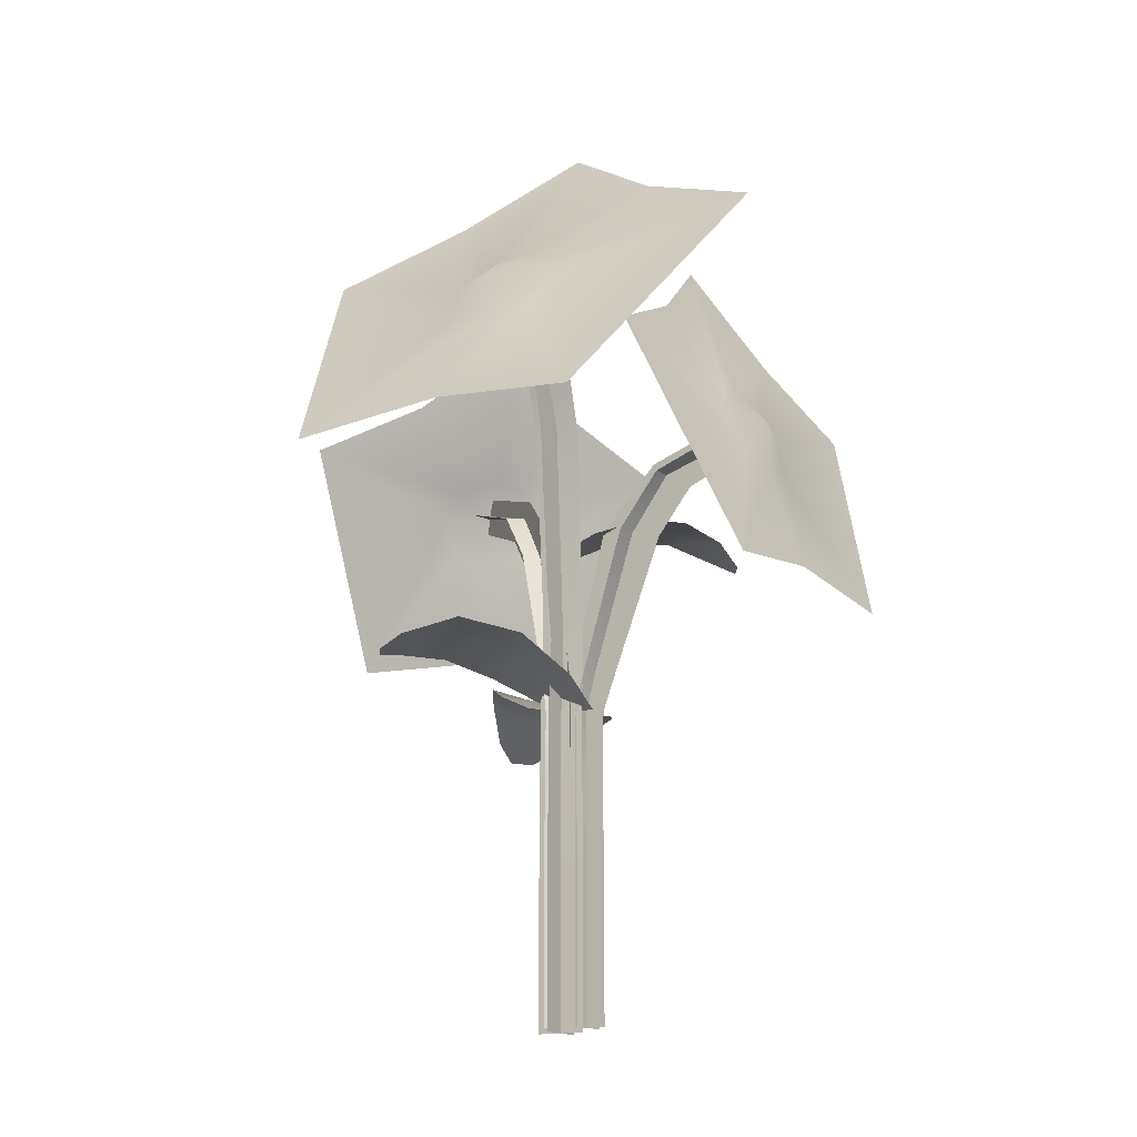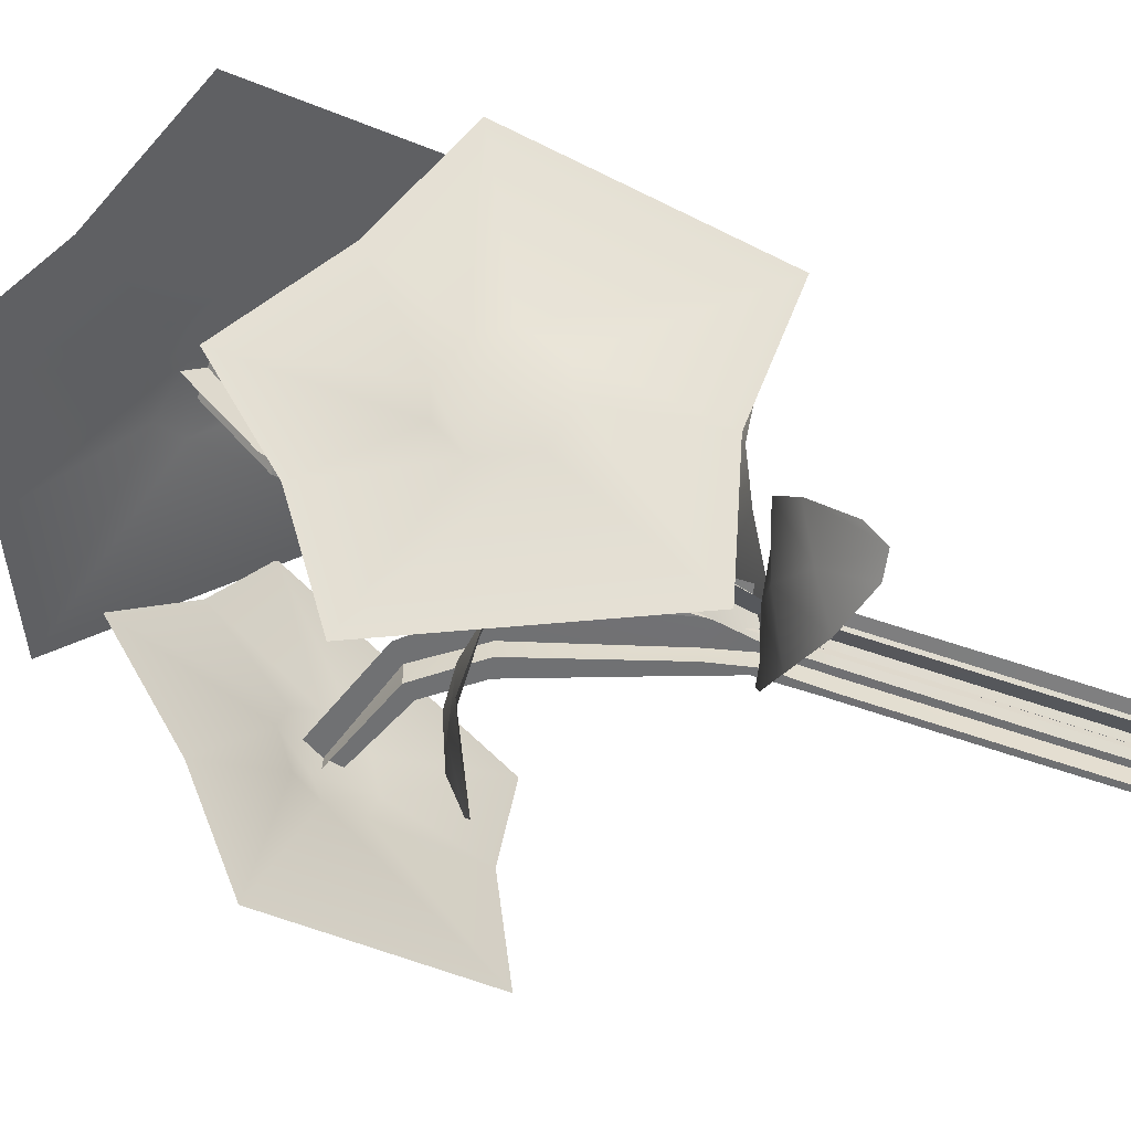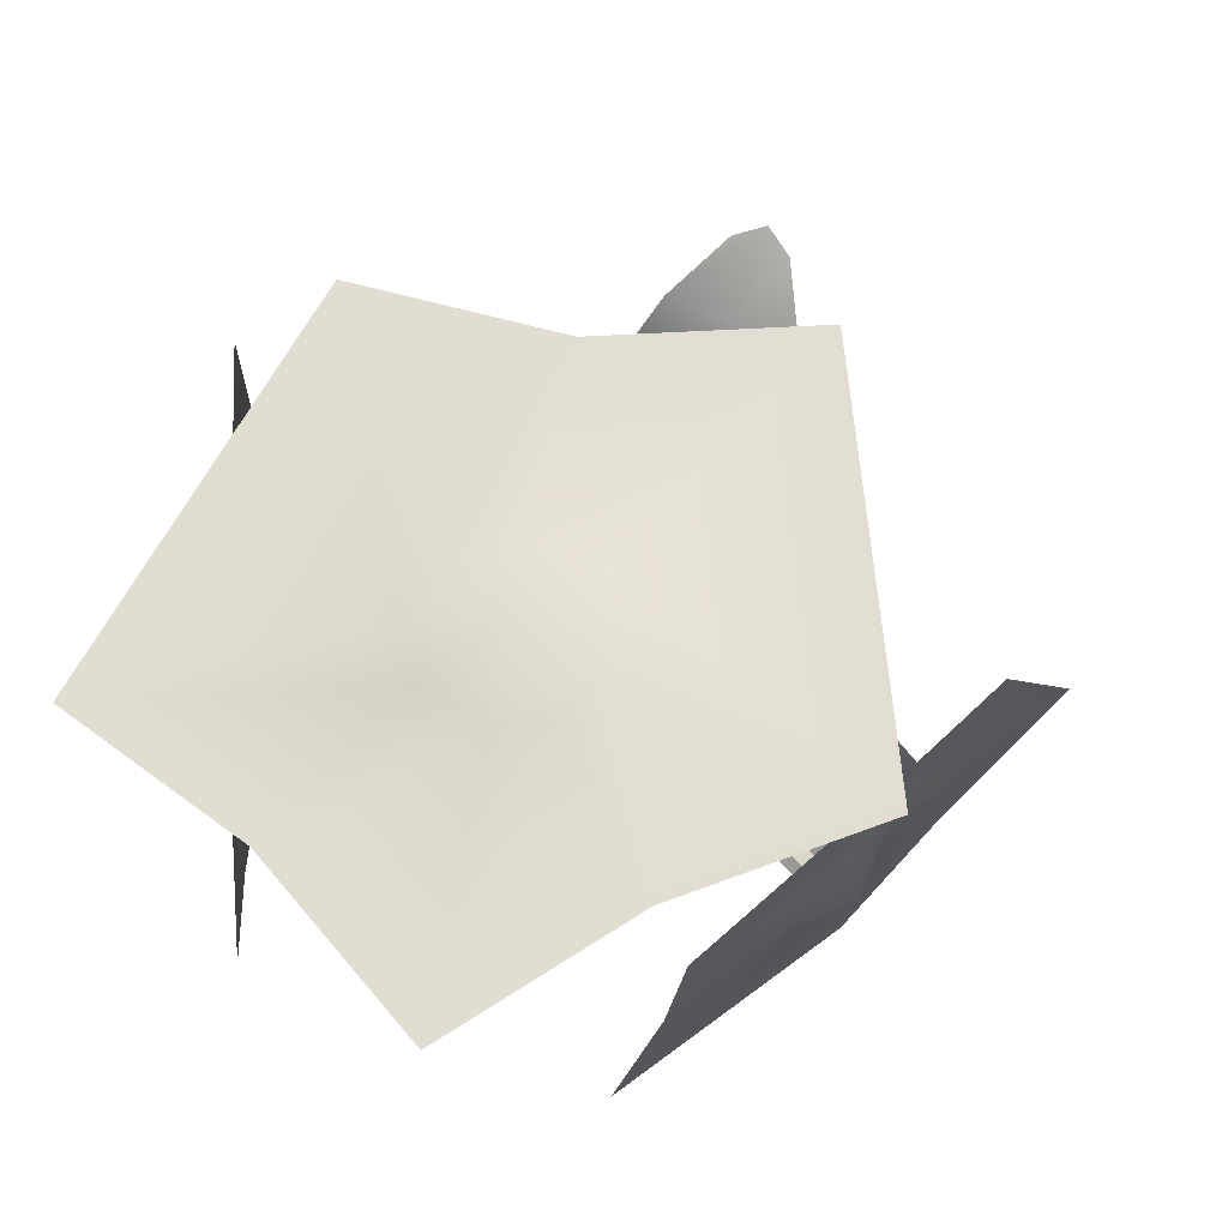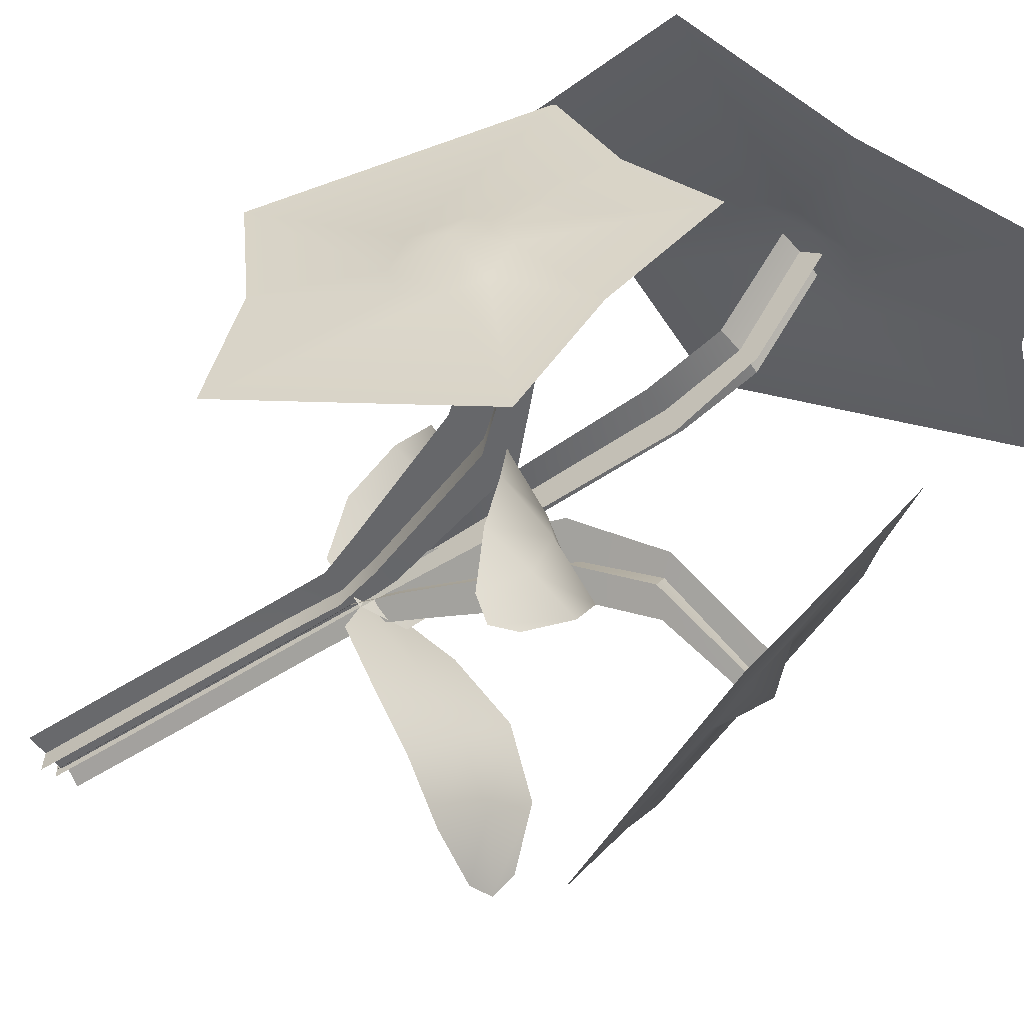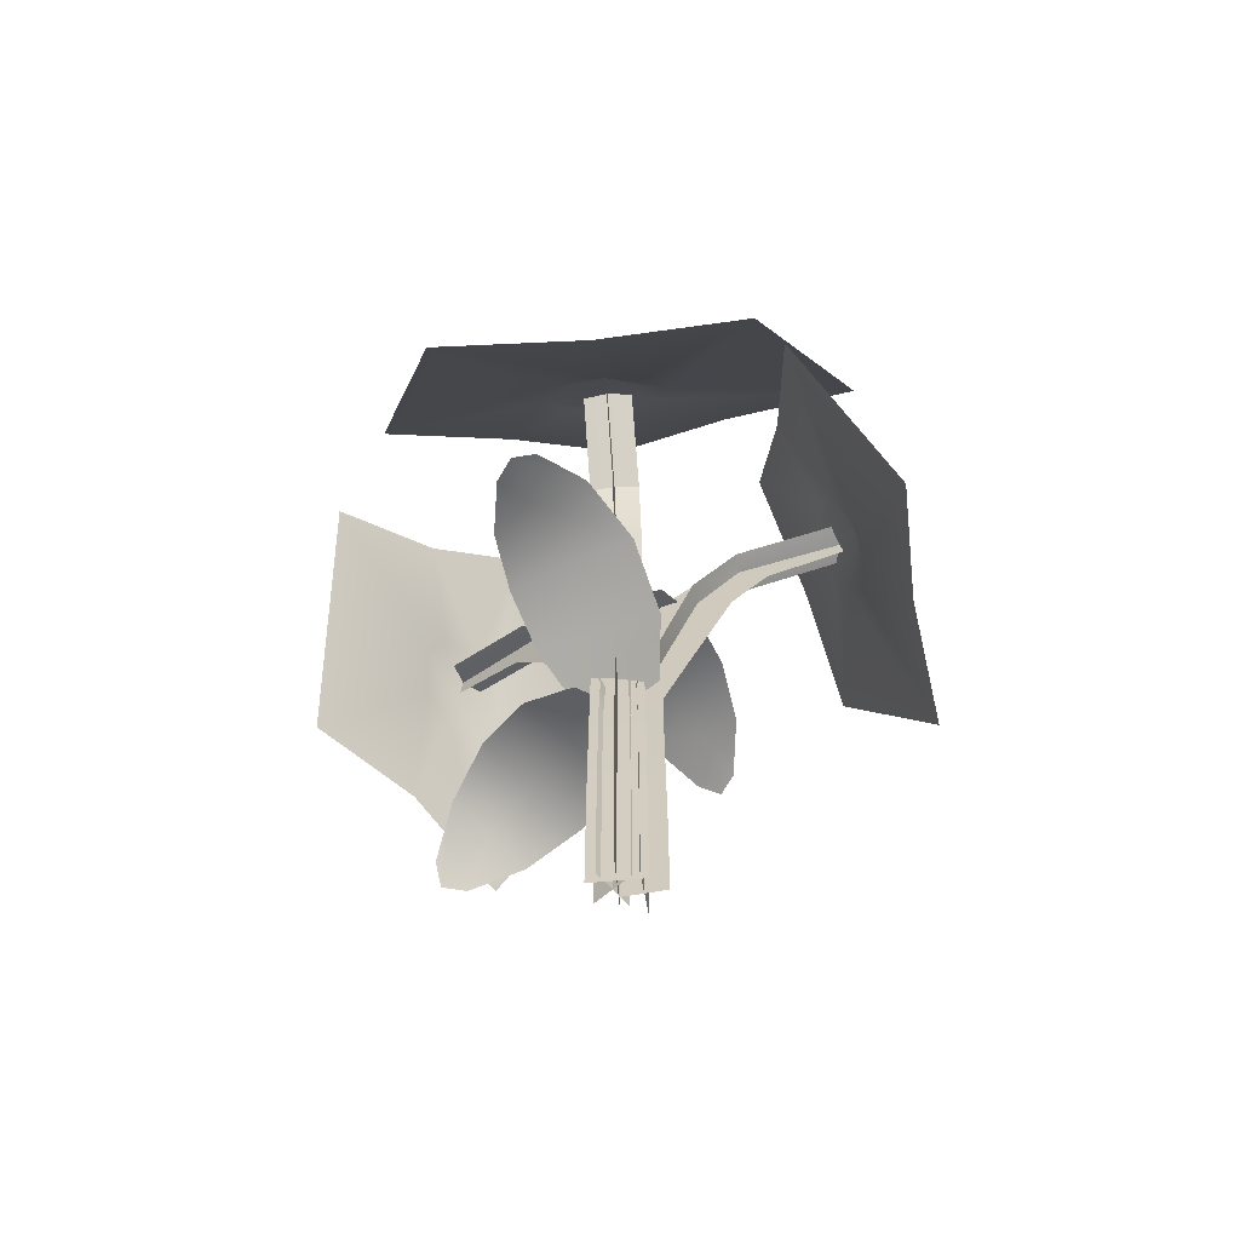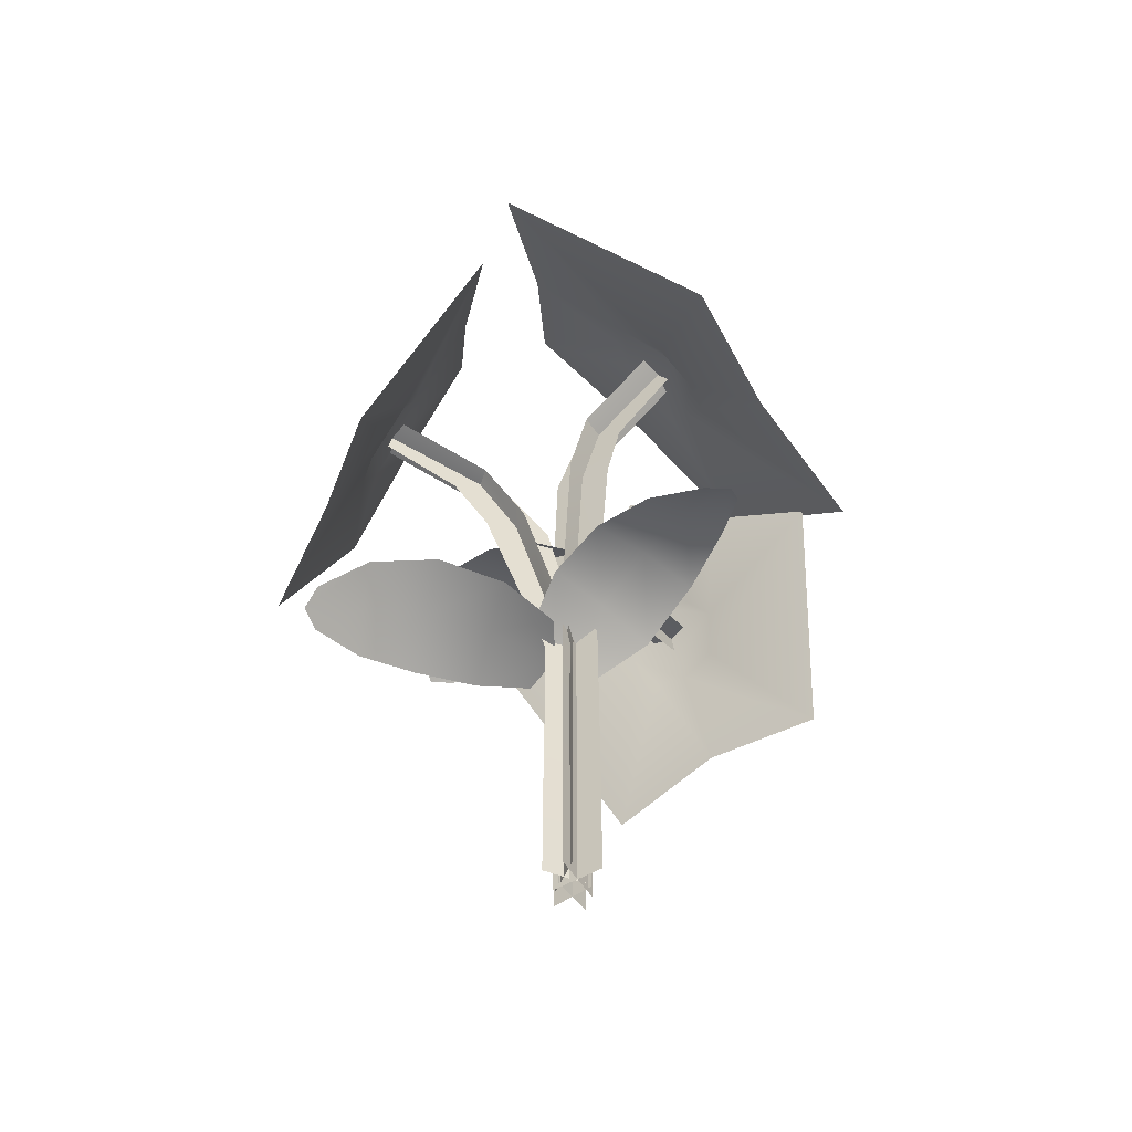
<metadata>
{"format":"obj","ext":"obj","renderer":"f3d","projection":"perspective","resolution":1024,"background":"white","views":[{"elev":-16.2,"azim":30.8,"up":"+Y"},{"elev":-59.7,"azim":-109.8,"up":"+Z"},{"elev":27.2,"azim":-166.8,"up":"+Z"},{"elev":-49.3,"azim":126.2,"up":"+Z"},{"elev":-63.2,"azim":5.4,"up":"+Y"},{"elev":-54.0,"azim":-58.6,"up":"+Y"}]}
</metadata>
<code>
o PLant_4
v 0.05911 0.5236 -0.01185
v -0.08033 0.5598 -0.05824
v -0.09598 0.5996 0.3557
v -0.1595 0.5763 0.3265
v 0.0372 0.6202 0.1904
v -0.1641 0.6121 0.1206
v -0.1766 0.5988 0.2287
v -0.02617 0.6348 0.2893
v 0.06951 0.5651 0.08328
v -0.1311 0.5949 0.01745
v -0.004913 0.5338 -0.05844
v -0.1336 0.5772 0.3625
v -0.06463 0.6256 0.1571
v -0.1028 0.6206 0.2601
v -0.02983 0.5885 0.05088
v -0.07679 0.5418 -0.02029
v 0.02676 0.5369 -0.1306
v -0.3369 0.5592 -0.3317
v -0.2865 0.5192 -0.3675
v -0.2406 0.6224 -0.1521
v -0.09477 0.5575 -0.2935
v -0.1886 0.5383 -0.3467
v -0.3023 0.6151 -0.253
v -0.1629 0.582 -0.06338
v -0.017 0.5535 -0.2163
v -0.007031 0.5341 -0.05838
v -0.3297 0.5266 -0.3609
v -0.1677 0.5986 -0.2271
v -0.2455 0.5799 -0.3026
v -0.08994 0.5762 -0.1416
v -0.2835 0.9594 0.411
v 0.258 0.9594 0.411
v -0.2068 1.489 0.01758
v 0.2 1.481 0.02317
v -0.01274 0.9939 0.3853
v -0.01274 1.628 -0.08628
v -0.4342 1.389 0.09201
v 0.4396 1.378 0.09983
v -0.01274 1.3 0.2098
v -0.1224 1.29 0.1654
v -0.09218 1.207 0.2272
v -0.007126 1.187 0.2421
v 0.06494 1.205 0.2283
v 0.09884 1.275 0.1766
v 0.07175 1.325 0.1391
v -0.01362 1.356 0.1164
v -0.07581 1.342 0.1269
v -0.05273 -0.03415 -0.01573
v 0.03618 -0.03415 -0.01573
v -0.05154 1.28 0.1694
v 0.03499 1.28 0.1694
v -0.04862 0.6477 -0.02177
v -0.008275 -0.03415 -0.01573
v 0.034 0.649 -0.02208
v -0.008275 1.28 0.1756
v -0.007213 0.6485 -0.02197
v 0.03548 1.171 0.0363
v -0.05203 1.171 0.0363
v -0.008275 1.173 0.03845
v -0.05273 0.08308 -0.01573
v 0.03618 0.08308 -0.01573
v -0.008275 0.08308 -0.01573
v 0.0351 0.5277 -0.01598
v 0.03618 0.1966 -0.01573
v -0.007752 0.5273 -0.01606
v -0.008275 0.1966 -0.01573
v -0.05273 0.1966 -0.01573
v -0.05072 0.5266 -0.01612
v -0.04789 0.7462 -0.01669
v -0.05165 1.05 0.00075
v 0.03548 1.051 0.000658
v 0.03355 0.7477 -0.01833
v -0.008073 1.051 6.8e-05
v -0.007006 0.7471 -0.01656
v -0.008275 -0.03415 0.02872
v -0.008275 -0.03415 -0.06018
v -0.008275 1.246 0.1963
v -0.008275 1.314 0.1426
v -0.007196 0.6513 0.01922
v -0.008275 -0.03415 -0.01573
v -0.00718 0.6465 -0.06319
v -0.008275 1.28 0.1756
v -0.007213 0.6485 -0.02197
v -0.008275 1.198 0.001455
v -0.008272 1.145 0.08403
v -0.008275 1.173 0.03845
v -0.008275 0.08308 0.02872
v -0.008275 0.08308 -0.06018
v -0.008275 0.08308 -0.01573
v -0.007726 0.5266 -0.05879
v -0.008275 0.1966 -0.06018
v -0.007752 0.5273 -0.01606
v -0.008275 0.1966 -0.01573
v -0.008275 0.1966 0.02872
v -0.007753 0.5287 0.02692
v -0.006962 0.7516 0.03421
v -0.008019 1.038 0.05608
v -0.008133 1.064 -0.05486
v -0.006962 0.7441 -0.06628
v -0.008073 1.051 6.8e-05
v -0.007006 0.7471 -0.01656
v 0.4702 0.6942 0.2108
v 0.5054 0.6841 -0.2239
v 0.289 1.19 0.1226
v 0.3181 1.175 -0.2035
v 0.4757 0.7216 -0.008266
v 0.2525 1.317 -0.04017
v 0.3095 1.1 0.3102
v 0.37 1.074 -0.3906
v 0.4084 0.9973 -0.02014
v 0.3654 1.001 0.06487
v 0.3967 0.9226 0.04479
v 0.4094 0.9021 -0.02246
v 0.4074 0.9183 -0.08124
v 0.3851 0.9829 -0.1119
v 0.3655 1.031 -0.09274
v 0.3492 1.061 -0.02576
v 0.3502 1.049 0.02487
v 0.02403 -0.02453 -0.01047
v 0.03004 -0.02453 -0.08182
v 0.3637 0.9935 0.007903
v 0.3685 0.9924 -0.06154
v 0.02176 0.5241 -0.01417
v 0.02703 -0.02453 -0.04615
v 0.02704 0.5252 -0.08051
v 0.3755 0.9903 -0.0262
v 0.02462 0.5246 -0.04742
v 0.2047 0.9382 -0.07363
v 0.1967 0.9397 -0.00348
v 0.1981 0.9408 -0.03858
v 0.02403 0.0699 -0.01047
v 0.03004 0.0699 -0.08182
v 0.02703 0.0699 -0.04615
v 0.02976 0.4281 -0.08098
v 0.03004 0.1614 -0.08182
v 0.0268 0.4277 -0.04659
v 0.02703 0.1614 -0.04615
v 0.02403 0.1614 -0.01047
v 0.02385 0.4271 -0.0121
v 0.04099 0.5996 -0.01441
v 0.1194 0.845 -0.008483
v 0.1261 0.8446 -0.07838
v 0.04477 0.6009 -0.07989
v 0.1241 0.845 -0.04346
v 0.04434 0.6003 -0.04722
v 0.06271 -0.02453 -0.04314
v -0.008645 -0.02453 -0.04915
v 0.3813 0.9604 -0.02493
v 0.3557 1.024 -0.02848
v 0.06237 0.5255 -0.04465
v 0.02703 -0.02453 -0.04615
v -0.01049 0.5237 -0.05024
v 0.3755 0.9903 -0.0262
v 0.02462 0.5246 -0.04742
v 0.1704 0.9659 -0.04124
v 0.2465 0.9088 -0.03466
v 0.1981 0.9408 -0.03858
v 0.06271 0.0699 -0.04314
v -0.008645 0.0699 -0.04915
v 0.02703 0.0699 -0.04615
v -0.00749 0.4272 -0.0495
v -0.008645 0.1614 -0.04915
v 0.0268 0.4277 -0.04659
v 0.02703 0.1614 -0.04615
v 0.06271 0.1614 -0.04314
v 0.0613 0.4288 -0.04368
v 0.0915 0.6022 -0.04376
v 0.1818 0.8299 -0.03856
v 0.06273 0.8572 -0.04822
v -0.003827 0.6003 -0.05062
v 0.1241 0.845 -0.04346
v 0.04434 0.6003 -0.04722
v -0.2622 0.6942 -0.485
v -0.5171 0.6841 -0.1312
v -0.1527 1.19 -0.3158
v -0.3462 1.175 -0.0517
v -0.3801 0.7216 -0.3003
v -0.2056 1.317 -0.1576
v -0.07317 1.1 -0.4869
v -0.4874 1.074 0.08165
v -0.3286 0.9973 -0.2553
v -0.2479 1.001 -0.3059
v -0.2851 0.9226 -0.3049
v -0.3307 0.9021 -0.2539
v -0.3594 0.9183 -0.2025
v -0.3562 0.9829 -0.1647
v -0.3295 1.031 -0.171
v -0.2809 1.061 -0.2199
v -0.2555 1.049 -0.2637
v 0.005335 -0.02453 -0.06484
v -0.03671 -0.02453 -0.006875
v -0.2759 0.9935 -0.2562
v -0.3159 0.9924 -0.1993
v 0.005358 0.5241 -0.0605
v -0.01569 -0.02453 -0.03586
v -0.03346 0.5252 -0.006451
v -0.3036 0.9903 -0.2331
v -0.01428 0.5246 -0.03352
v -0.182 0.9382 -0.1042
v -0.1388 0.9397 -0.1601
v -0.1582 0.9408 -0.1308
v 0.005335 0.0699 -0.06484
v -0.03671 0.0699 -0.006875
v -0.01569 0.0699 -0.03586
v -0.03604 0.4281 -0.007456
v -0.03671 0.1614 -0.006875
v -0.01572 0.4277 -0.03536
v -0.01569 0.1614 -0.03586
v 0.005335 0.1614 -0.06484
v 0.004643 0.4271 -0.06335
v -0.01122 0.5996 -0.07024
v -0.0753 0.845 -0.1159
v -0.1172 0.8446 -0.0595
v -0.04832 0.6009 -0.01614
v -0.09741 0.845 -0.08836
v -0.03106 0.6003 -0.04389
v -0.04467 -0.02453 -0.05688
v 0.01329 -0.02453 -0.01483
v -0.3079 0.9604 -0.2372
v -0.2879 1.024 -0.2209
v -0.04516 0.5255 -0.05541
v -0.01569 -0.02453 -0.03586
v 0.01431 0.5237 -0.01295
v -0.3036 0.9903 -0.2331
v -0.01428 0.5246 -0.03352
v -0.1359 0.9659 -0.1142
v -0.1975 0.9088 -0.1592
v -0.1582 0.9408 -0.1308
v -0.04467 0.0699 -0.05688
v 0.01329 0.0699 -0.01483
v -0.01569 0.0699 -0.03586
v 0.01213 0.4272 -0.01513
v 0.01329 0.1614 -0.01483
v -0.01572 0.4277 -0.03536
v -0.01569 0.1614 -0.03586
v -0.04467 0.1614 -0.05688
v -0.04374 0.4288 -0.05569
v -0.06964 0.6022 -0.07124
v -0.1442 0.8299 -0.1224
v -0.04732 0.8572 -0.05254
v 0.008411 0.6003 -0.01607
v -0.09741 0.845 -0.08836
v -0.03106 0.6003 -0.04389
v -0.07136 0.8093 -0.06291
v 0.06622 0.8456 -0.01124
v 0.09762 0.8853 -0.4243
v 0.16 0.8621 -0.3927
v -0.04176 0.906 -0.2641
v 0.1568 0.8978 -0.1867
v 0.1733 0.8845 -0.2943
v 0.02533 0.9206 -0.3606
v -0.07812 0.8508 -0.1584
v 0.1198 0.8807 -0.08494
v -0.009153 0.8196 -0.01391
v 0.1355 0.863 -0.4296
v 0.05873 0.9113 -0.227
v 0.1008 0.9064 -0.3285
v 0.0199 0.8743 -0.1222
f 14 7 4 12
f 15 10 6 13
f 13 6 7 14
f 11 2 10 15
f 1 11 15 9
f 5 13 14 8
f 9 15 13 5
f 8 14 12 3
f 29 22 19 27
f 30 25 21 28
f 28 21 22 29
f 26 17 25 30
f 16 26 30 24
f 20 28 29 23
f 24 30 28 20
f 23 29 27 18
f 39 44 45 46
f 40 39 46 47
f 41 42 39 40
f 42 43 44 39
f 41 40 37 31
f 43 42 35 32
f 45 44 38 34
f 47 46 36 33
f 42 41 31 35
f 46 45 34 36
f 40 47 33 37
f 44 43 32 38
f 59 57 51 55
f 58 59 55 50
f 60 62 66 67
f 62 61 64 66
f 73 71 57 59
f 56 54 72 74
f 53 49 61 62
f 48 53 62 60
f 68 65 56 52
f 52 56 74 69
f 70 73 59 58
f 63 65 66 64
f 65 68 67 66
f 71 73 74 72
f 73 70 69 74
f 65 63 54 56
f 86 84 78 82
f 85 86 82 77
f 87 89 93 94
f 89 88 91 93
f 100 98 84 86
f 83 81 99 101
f 80 76 88 89
f 75 80 89 87
f 95 92 83 79
f 79 83 101 96
f 97 100 86 85
f 90 92 93 91
f 92 95 94 93
f 98 100 101 99
f 100 97 96 101
f 92 90 81 83
f 110 115 116 117
f 111 110 117 118
f 112 113 110 111
f 113 114 115 110
f 112 111 108 102
f 114 113 106 103
f 116 115 109 105
f 118 117 107 104
f 113 112 102 106
f 117 116 105 107
f 111 118 104 108
f 115 114 103 109
f 130 128 122 126
f 129 130 126 121
f 131 133 137 138
f 133 132 135 137
f 144 142 128 130
f 127 125 143 145
f 124 120 132 133
f 119 124 133 131
f 139 136 127 123
f 123 127 145 140
f 141 144 130 129
f 134 136 137 135
f 136 139 138 137
f 142 144 145 143
f 144 141 140 145
f 136 134 125 127
f 157 155 149 153
f 156 157 153 148
f 158 160 164 165
f 160 159 162 164
f 171 169 155 157
f 154 152 170 172
f 151 147 159 160
f 146 151 160 158
f 166 163 154 150
f 150 154 172 167
f 168 171 157 156
f 161 163 164 162
f 163 166 165 164
f 169 171 172 170
f 171 168 167 172
f 163 161 152 154
f 181 186 187 188
f 182 181 188 189
f 183 184 181 182
f 184 185 186 181
f 183 182 179 173
f 185 184 177 174
f 187 186 180 176
f 189 188 178 175
f 184 183 173 177
f 188 187 176 178
f 182 189 175 179
f 186 185 174 180
f 201 199 193 197
f 200 201 197 192
f 202 204 208 209
f 204 203 206 208
f 215 213 199 201
f 198 196 214 216
f 195 191 203 204
f 190 195 204 202
f 210 207 198 194
f 194 198 216 211
f 212 215 201 200
f 205 207 208 206
f 207 210 209 208
f 213 215 216 214
f 215 212 211 216
f 207 205 196 198
f 228 226 220 224
f 227 228 224 219
f 229 231 235 236
f 231 230 233 235
f 242 240 226 228
f 225 223 241 243
f 222 218 230 231
f 217 222 231 229
f 237 234 225 221
f 221 225 243 238
f 239 242 228 227
f 232 234 235 233
f 234 237 236 235
f 240 242 243 241
f 242 239 238 243
f 234 232 223 225
f 257 250 247 255
f 258 253 249 256
f 256 249 250 257
f 254 245 253 258
f 244 254 258 252
f 248 256 257 251
f 252 258 256 248
f 251 257 255 246

</code>
